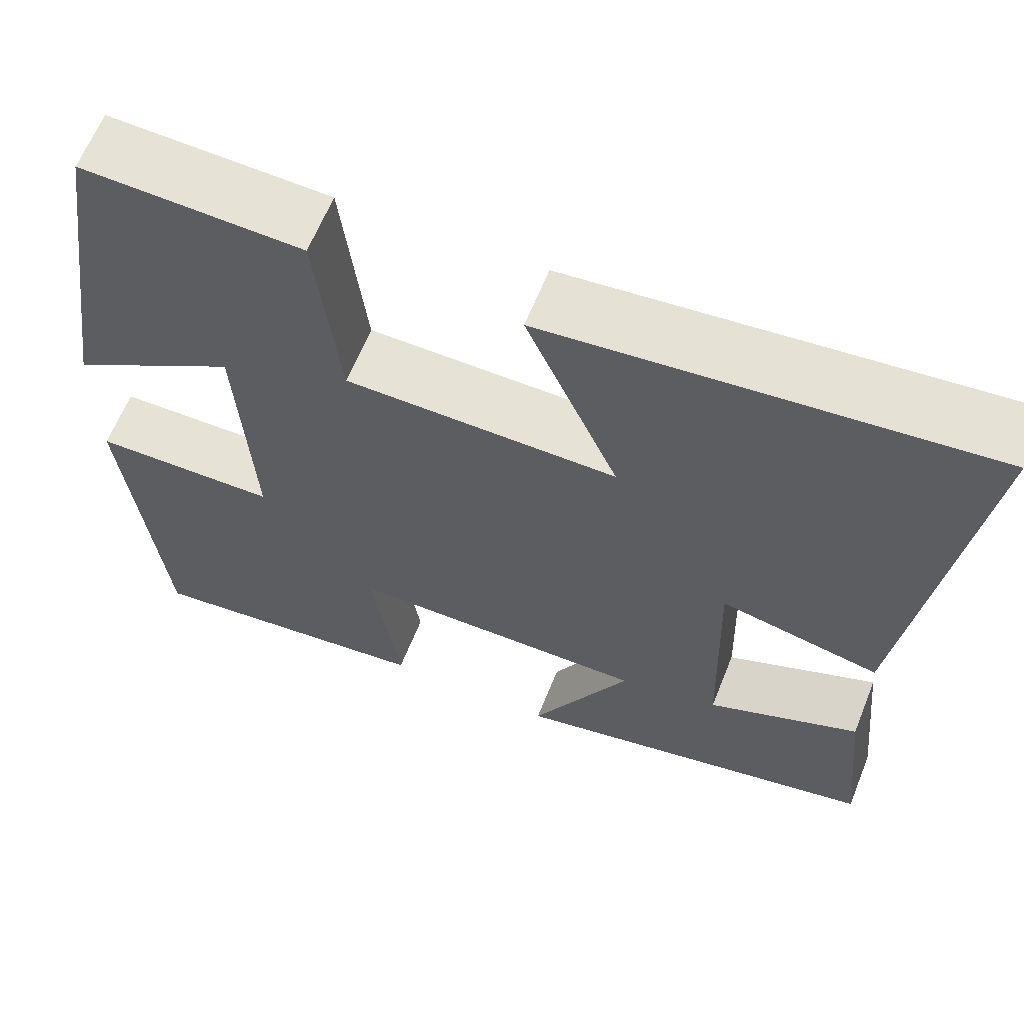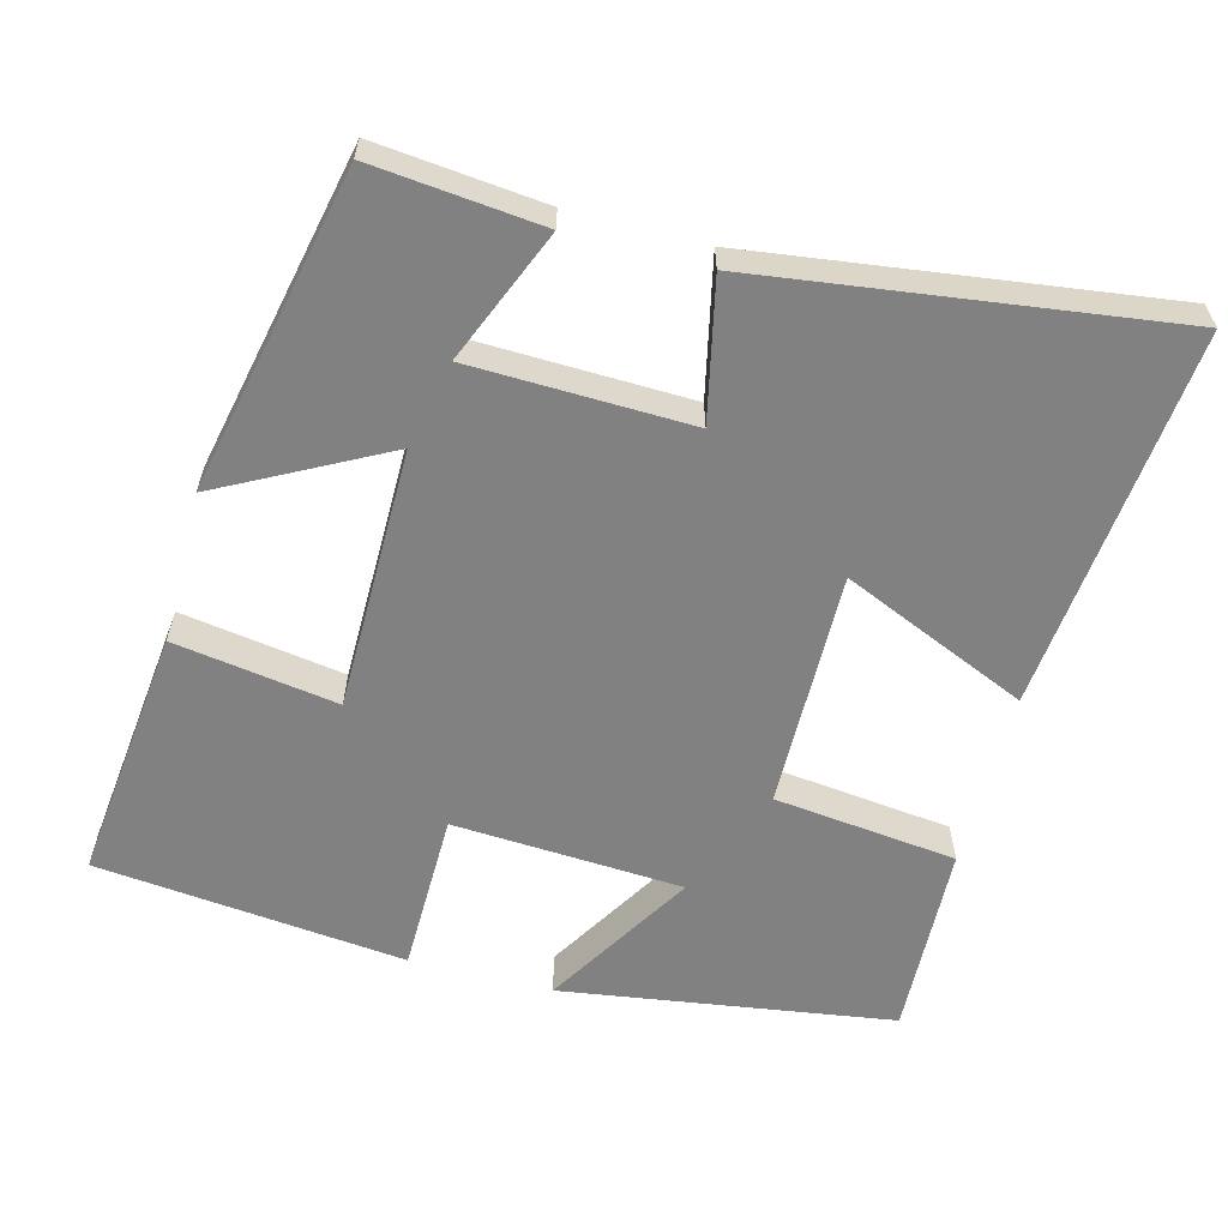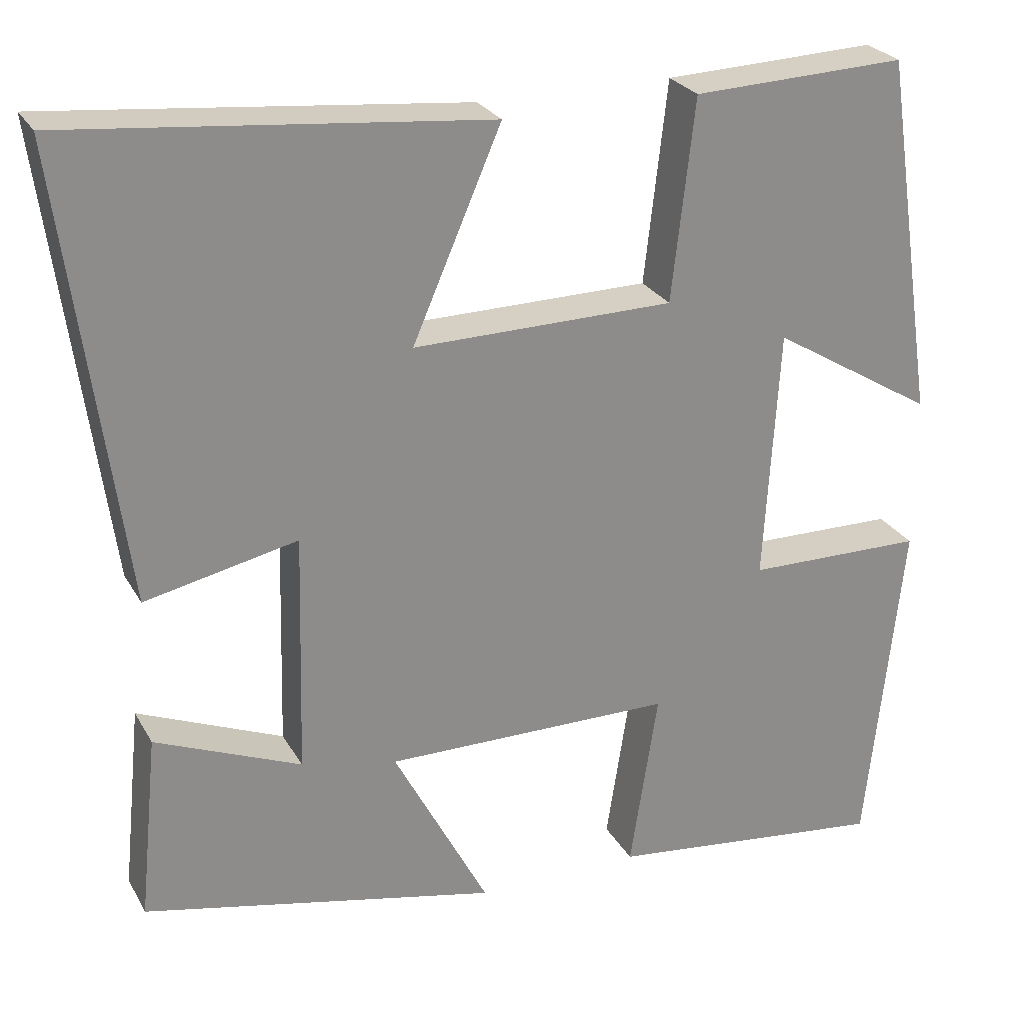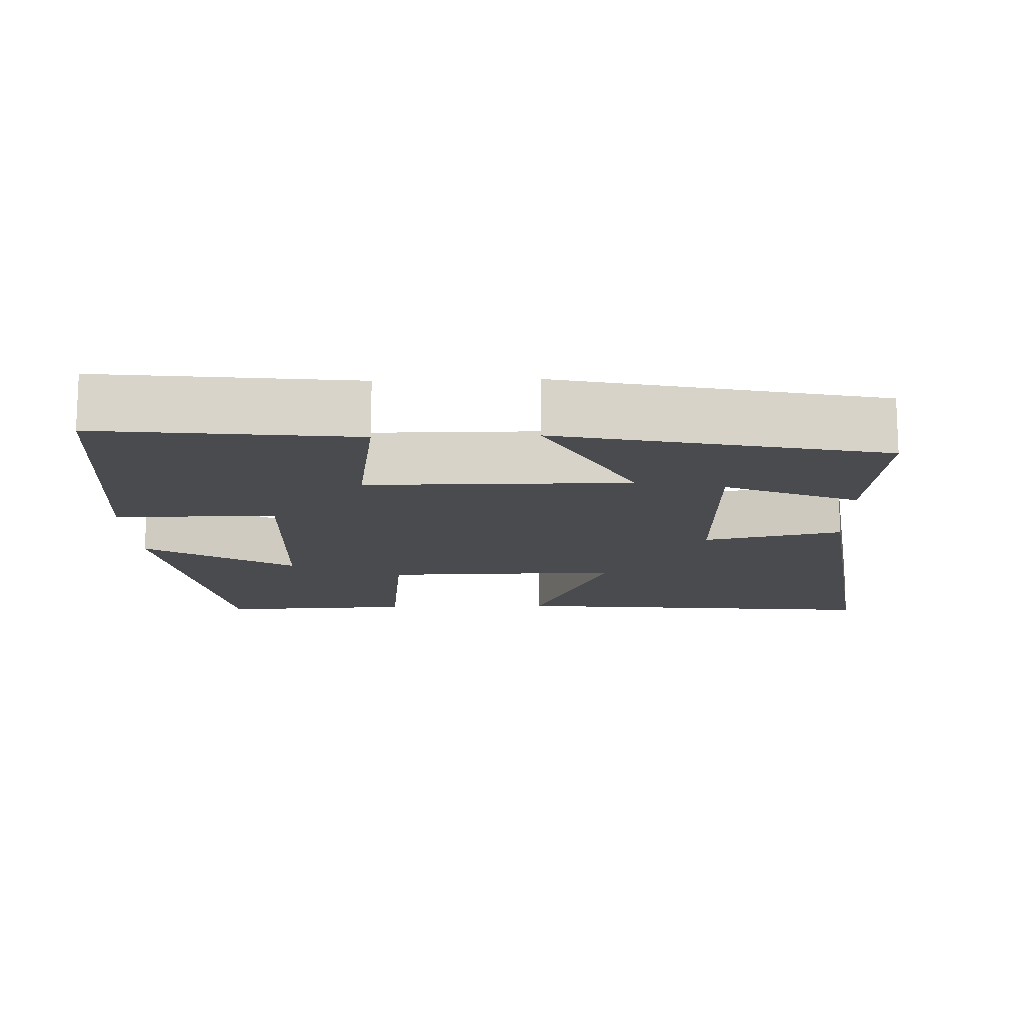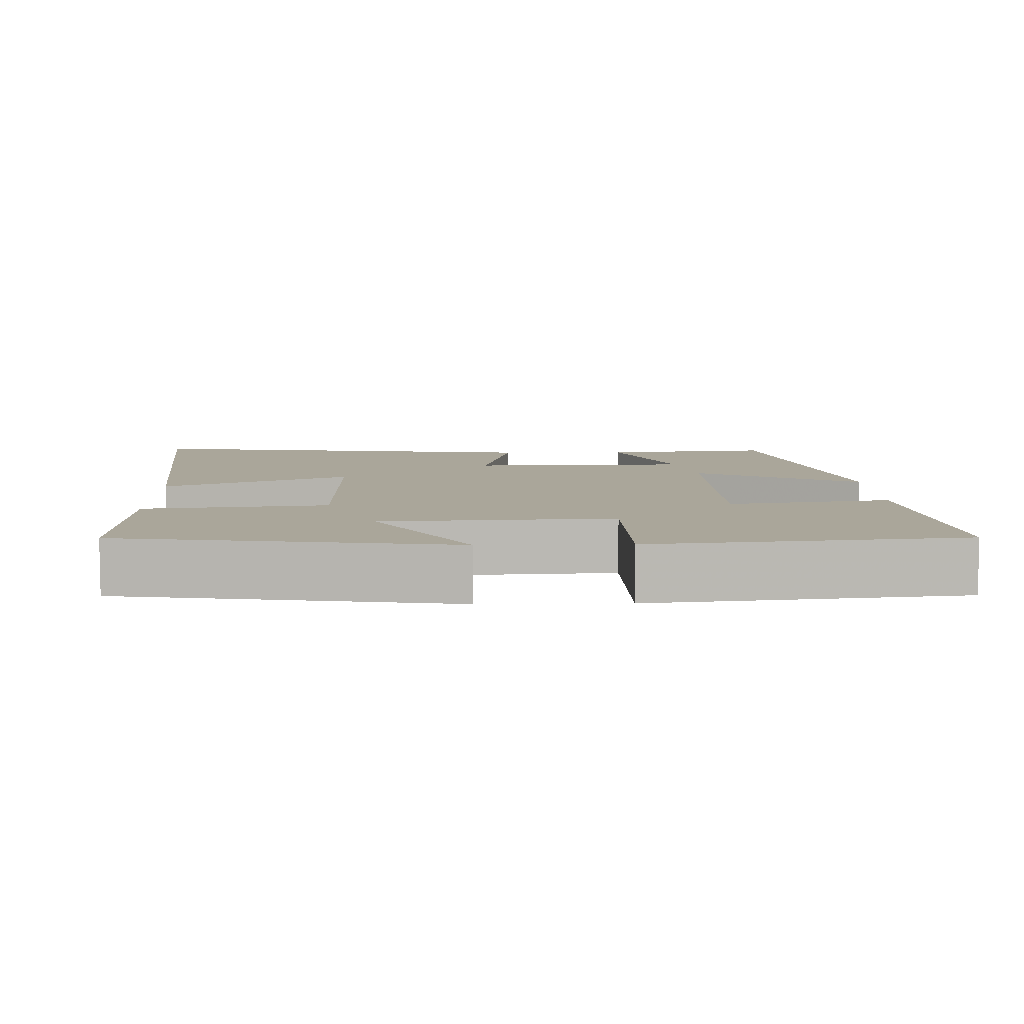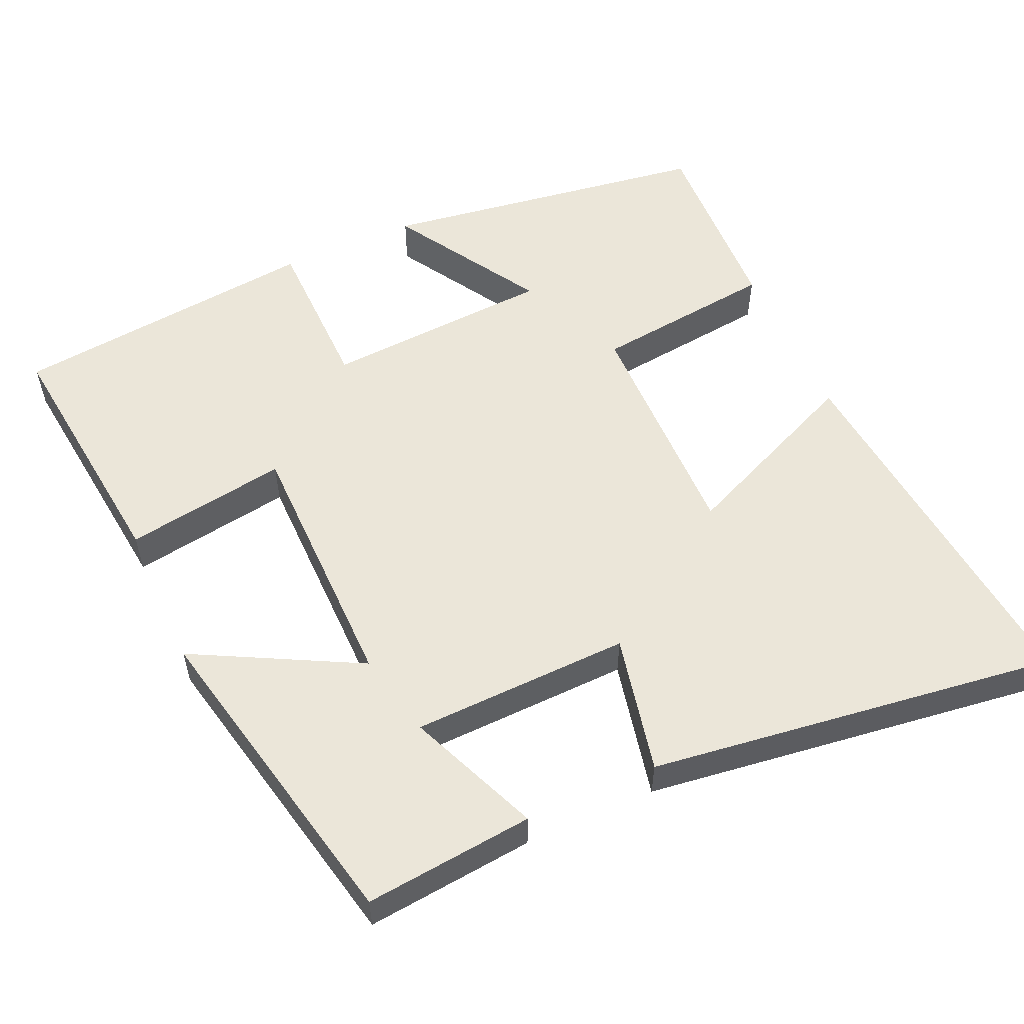
<metadata>
{"format":"obj","ext":"obj","renderer":"f3d","projection":"perspective","resolution":1024,"background":"white","views":[{"elev":62.9,"azim":-158.2,"up":"+Z"},{"elev":-60.4,"azim":-104.7,"up":"+Y"},{"elev":26.0,"azim":-23.5,"up":"+Z"},{"elev":-14.2,"azim":-178.0,"up":"+Y"},{"elev":7.8,"azim":88.5,"up":"+Y"},{"elev":55.4,"azim":-114.2,"up":"+Y"}]}
</metadata>
<code>
v -0.523 0.07 -0.407
v -0.5 0.07 -0.18
v -0.322 0.07 -0.254
v -0.314 0.07 0.04
v -0.5 0.07 0
v -0.574 0.07 0.551
v -0.064 0.07 0.5
v -0.172 0.07 0.251
v 0.146 0.07 0.255
v 0.174 0.07 0.5
v 0.434 0.07 0.51
v 0.5 0.07 0.066
v 0.301 0.07 0.187
v 0.283 0.07 -0.121
v 0.5 0.07 -0.124
v 0.456 0.07 -0.539
v 0.113 0.07 -0.5
v 0.147 0.07 -0.281
v -0.205 0.07 -0.279
v -0.089 0.07 -0.5
v -0.523 0 -0.407
v -0.5 0 -0.18
v -0.322 0 -0.254
v -0.314 0 0.04
v -0.5 0 0
v -0.574 0 0.551
v -0.064 0 0.5
v -0.172 0 0.251
v 0.146 0 0.255
v 0.174 0 0.5
v 0.434 0 0.51
v 0.5 0 0.066
v 0.301 0 0.187
v 0.283 0 -0.121
v 0.5 0 -0.124
v 0.456 0 -0.539
v 0.113 0 -0.5
v 0.147 0 -0.281
v -0.205 0 -0.279
v -0.089 0 -0.5
f 19 20 1
f 15 16 17 18
f 14 15 18 19
f 13 14 19
f 10 11 12 13
f 9 10 13
f 8 9 13 19
f 5 6 7 8
f 4 5 8
f 3 4 8 19
f 1 2 3
f 1 3 19
f 21 40 39
f 38 37 36 35
f 39 38 35 34
f 39 34 33
f 33 32 31 30
f 33 30 29
f 39 33 29 28
f 28 27 26 25
f 28 25 24
f 39 28 24 23
f 23 22 21
f 39 23 21
f 1 21 22 2
f 2 22 23 3
f 3 23 24 4
f 4 24 25 5
f 5 25 26 6
f 6 26 27 7
f 7 27 28 8
f 8 28 29 9
f 9 29 30 10
f 10 30 31 11
f 11 31 32 12
f 12 32 33 13
f 13 33 34 14
f 14 34 35 15
f 15 35 36 16
f 16 36 37 17
f 17 37 38 18
f 18 38 39 19
f 19 39 40 20
f 20 40 21 1

</code>
